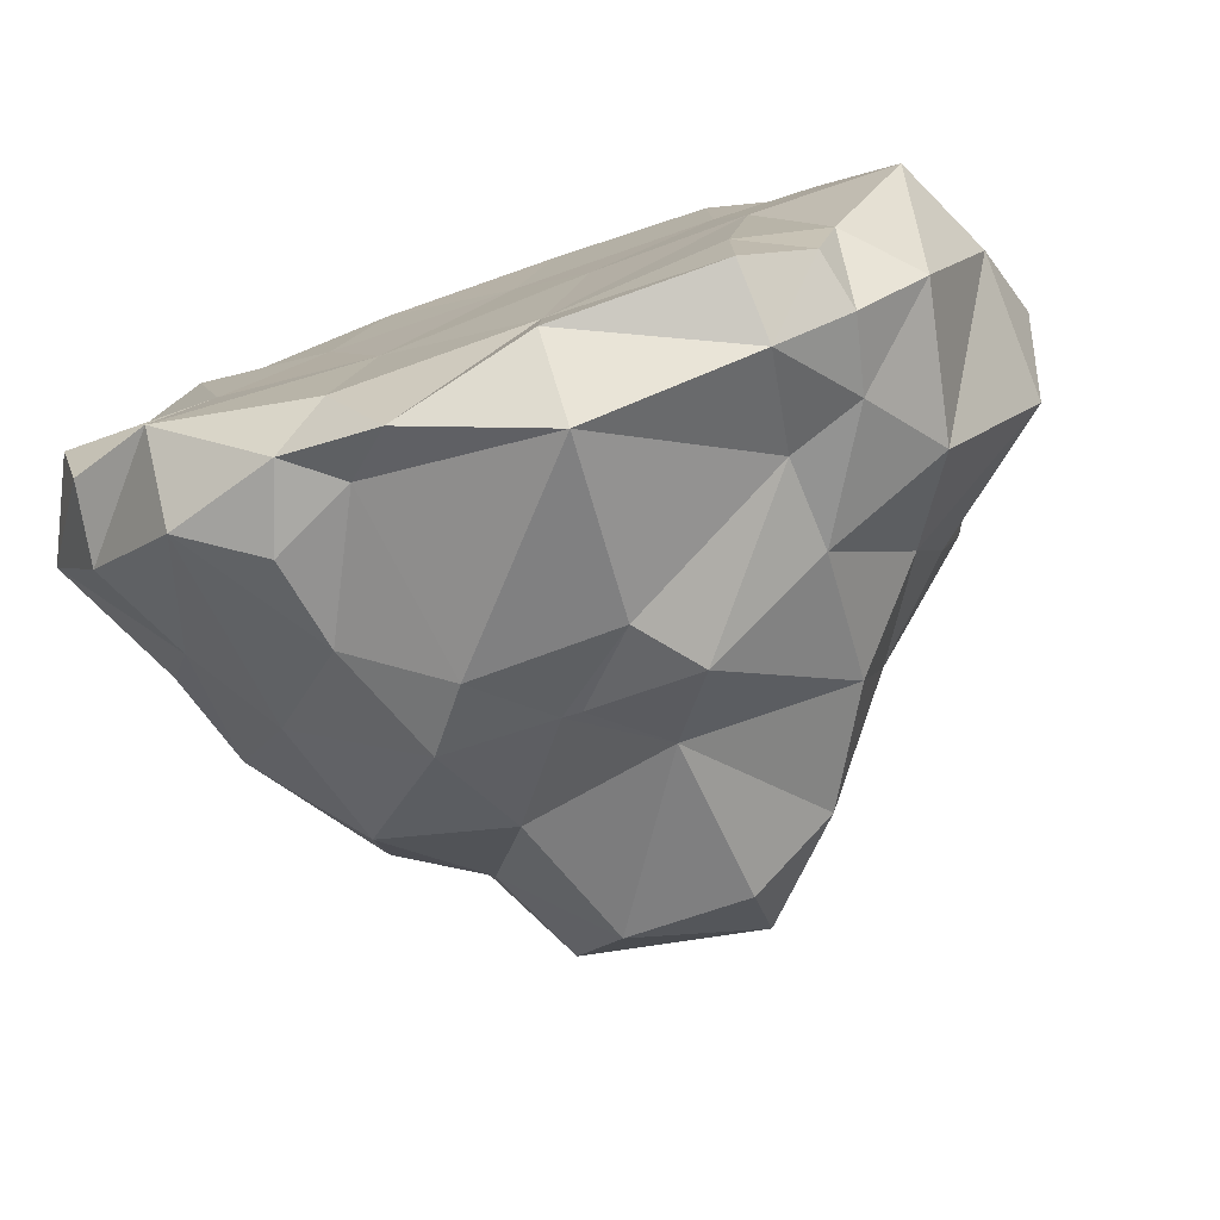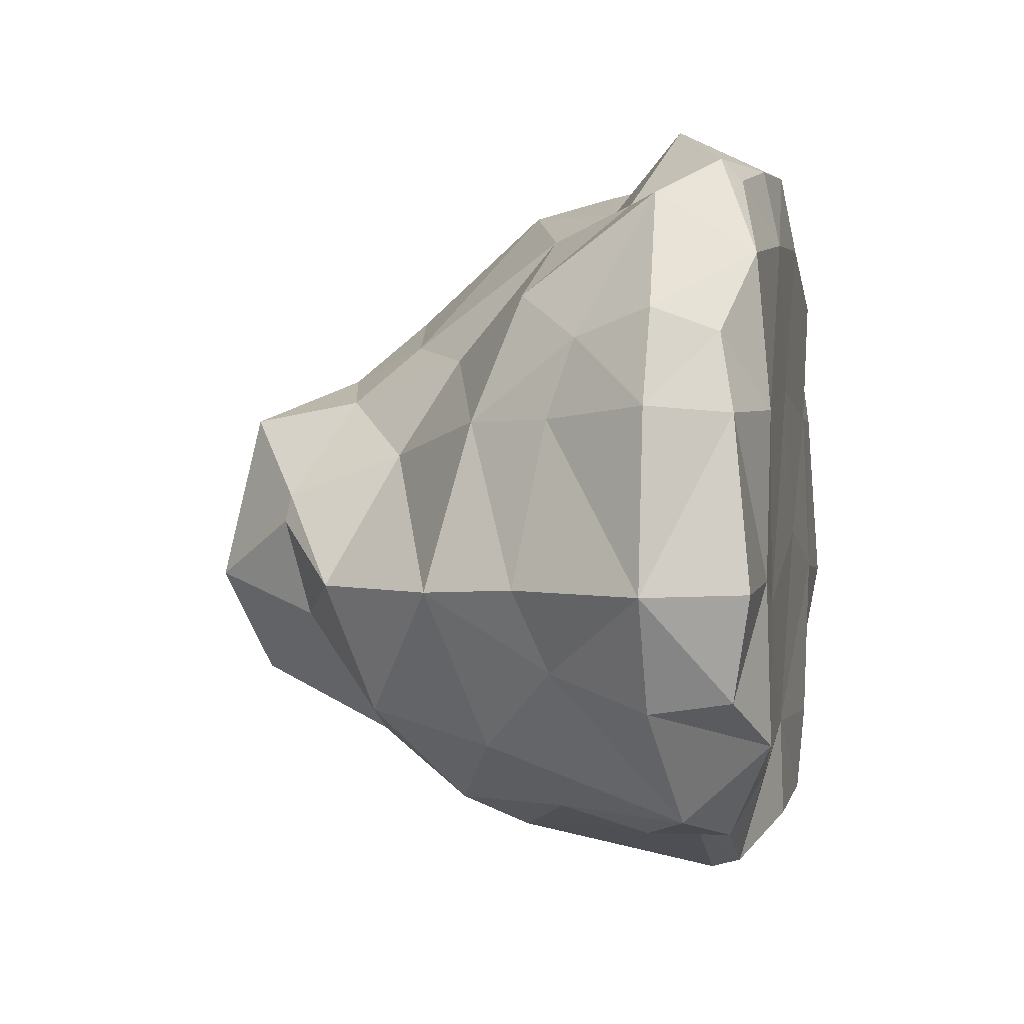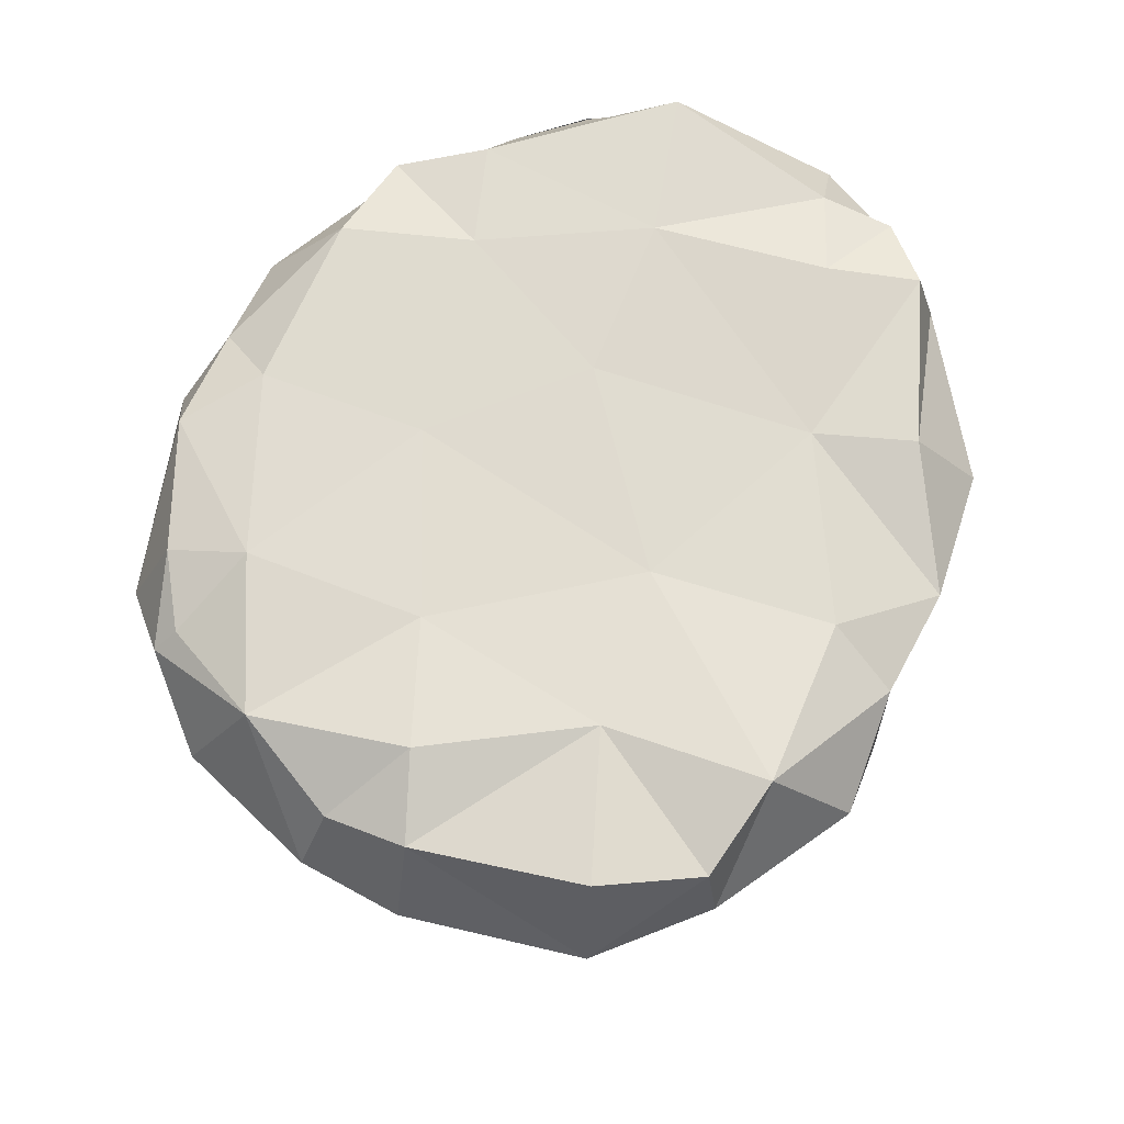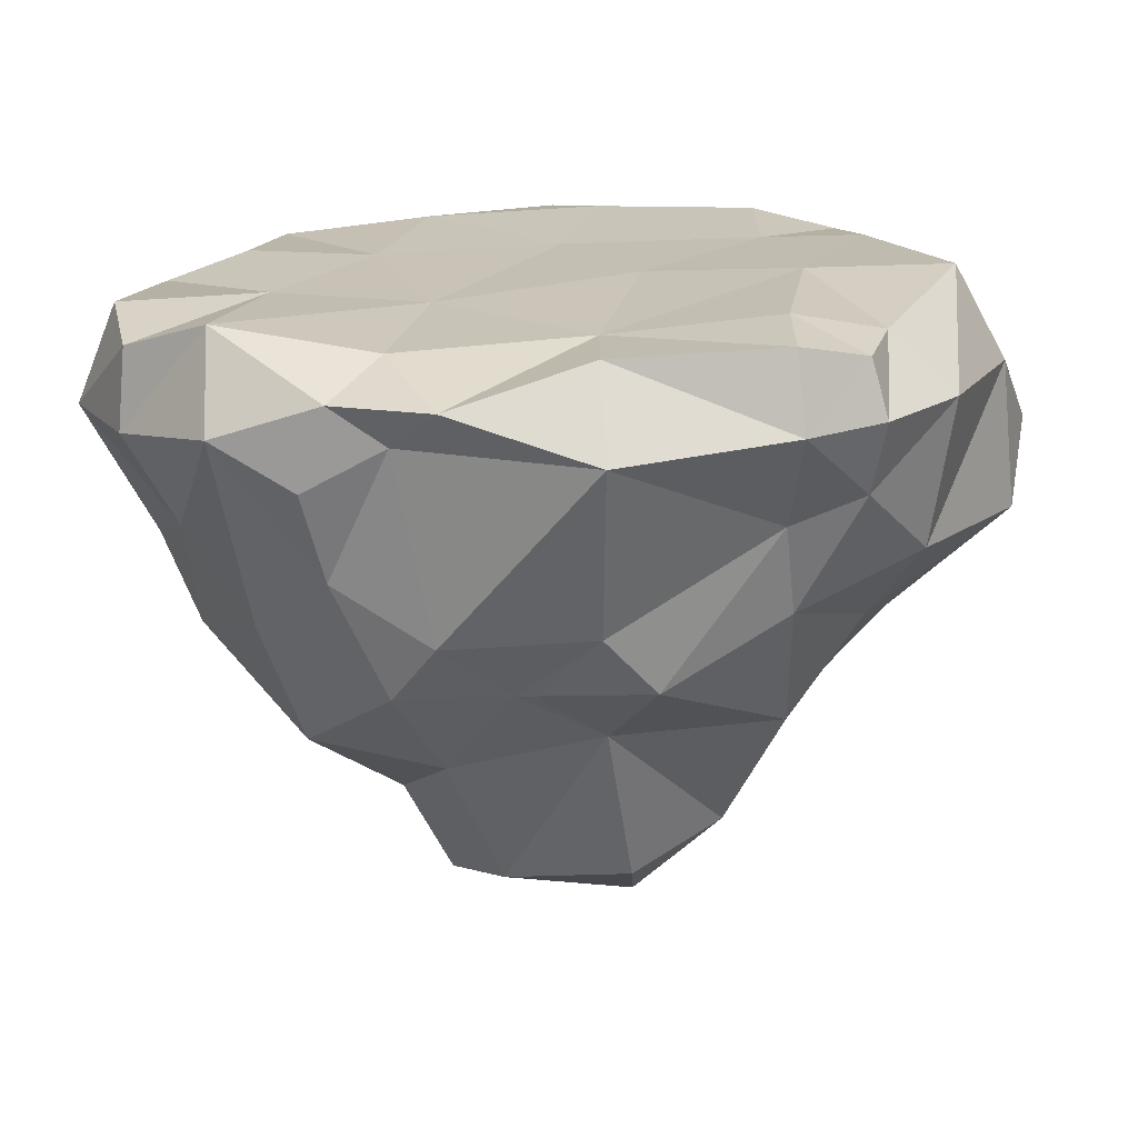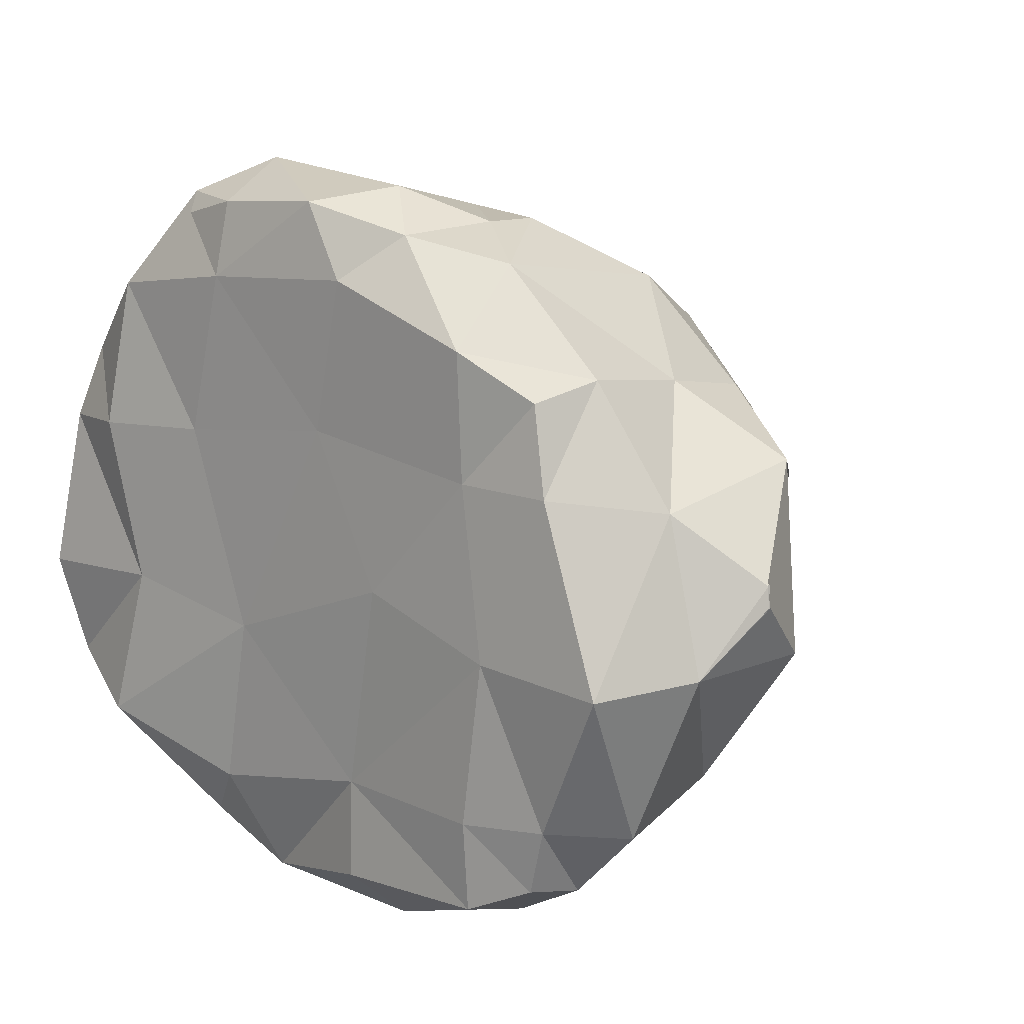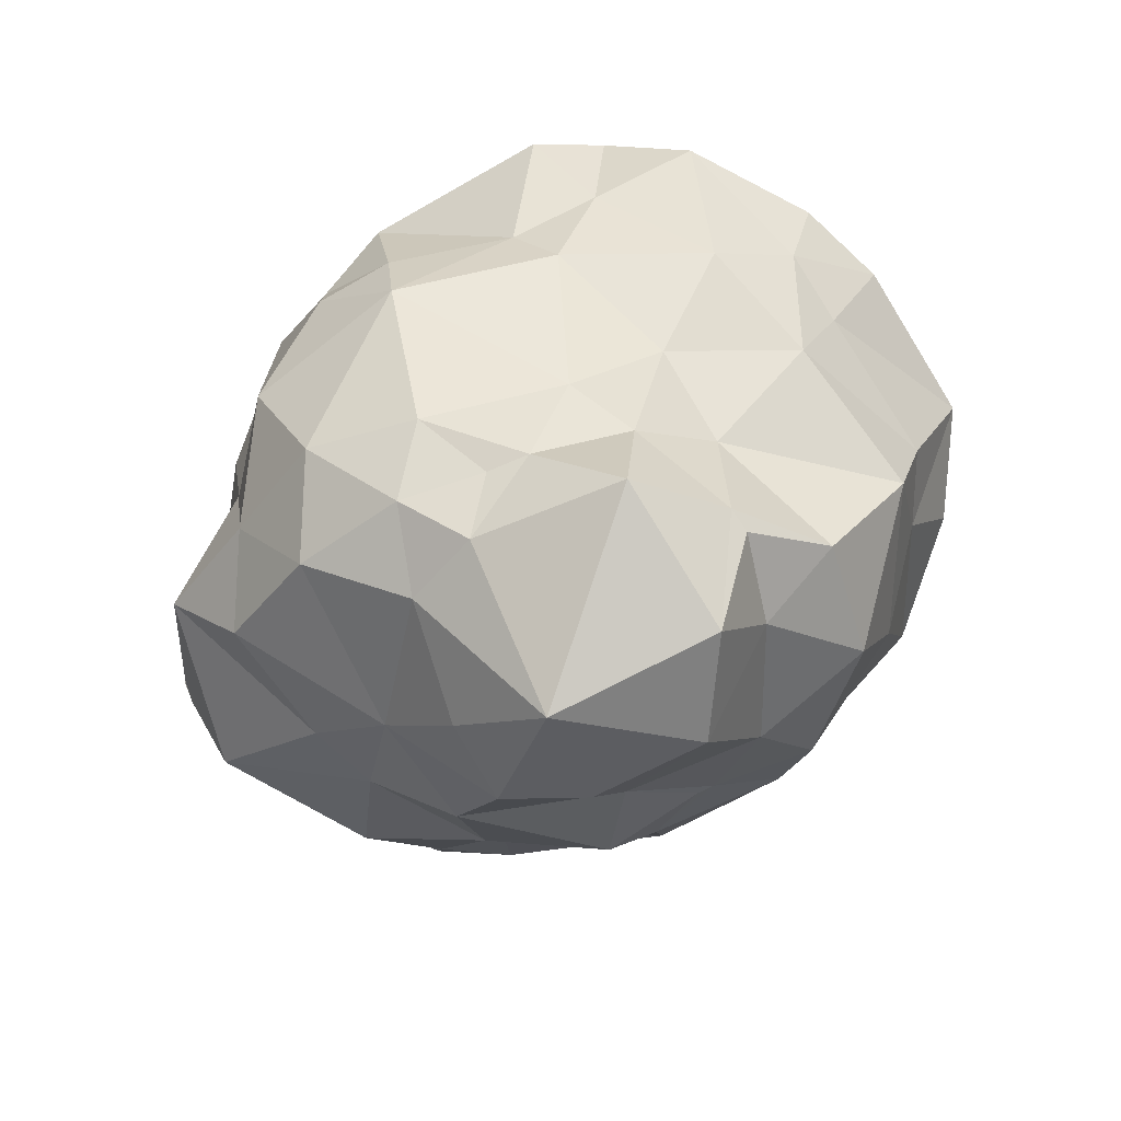
<metadata>
{"format":"obj","ext":"obj","renderer":"f3d","projection":"perspective","resolution":1024,"background":"white","views":[{"elev":-79.0,"azim":-160.0,"up":"+Z"},{"elev":1.5,"azim":102.8,"up":"+Z"},{"elev":70.6,"azim":95.4,"up":"+Y"},{"elev":-71.2,"azim":-176.1,"up":"+Z"},{"elev":12.1,"azim":-137.2,"up":"+Z"},{"elev":-77.1,"azim":24.0,"up":"+Y"}]}
</metadata>
<code>
o 아이코스피어.004
v -190.5 -68.02 -2.794
v -190.6 -69.16 -2.673
v -130 -87.34 64.39
v -135.6 -35.69 70.86
v -144.9 -142.4 22
v -170.8 -105 36.44
v -164.6 -43.02 24.05
v -66.26 -76.09 123.2
v -65.92 -52.9 123.3
v -85.26 -152.1 79.22
v -101.6 -105.6 100.8
v -95.05 -32.64 110.7
v -65.68 -196.4 16.64
v -103.4 -170.9 41.72
v -127.2 -129.2 57.79
v -33.27 -78.68 126.4
v -36.85 -32.4 136.6
v -21.54 -183.7 47.46
v -39.31 -162.9 73.6
v -33.45 -111 118.1
v -56.94 -15.69 120
v -35.45 -204.4 30.28
v -56.96 -184.5 51.21
v -129.9 -7.893 64.92
v -138 -4.071 31.13
v -98.16 -0.6635 81.43
v -98.7 -2.582 32.03
v -16.74 -3.647 131.1
v -36.2 0.1932 102.5
v -20.9 -2.175 42.68
v -191.5 -68.67 -11.24
v -191.5 -67.94 -11.22
v -134.6 -134.9 -30.57
v -183.2 -96.43 -35.58
v -181.6 -40.02 -35.22
v -124.7 -126 -60.49
v -144.3 -91.36 -91.81
v -155.9 -34.44 -100
v -122.3 -62.21 -118.3
v -128.7 -34.37 -127.3
v -70.9 -205.2 -32.46
v -101.3 -167.7 -30.97
v -68.06 -201.7 -66.68
v -92.87 -158.2 -79.34
v -95.47 -106.7 -108.9
v -93.88 -71.53 -118.8
v -99.86 -34.06 -142.3
v -32.57 -244.1 -33.6
v -32.95 -218.2 -75.6
v -27.76 -152.4 -99.08
v -46.9 -126.4 -127.5
v -3.602 -127.2 -119.5
v -28.76 -102.1 -136.3
v -33.96 -34.45 -161.4
v -163.9 -2.018 -38.77
v -132.6 -9.881 -97.3
v -124.2 -12.4 -123.1
v -109.3 -0.8158 -34.65
v -99.2 -1.768 -99.43
v -98.86 -4.705 -134.4
v -51.1 -2.009 -16.85
v -34.15 -5.221 -98.03
v -34.17 -3.982 -136.9
v 17.16 -68.4 114.2
v 39.53 -37.63 144
v -3.891 -184.1 47.2
v 18.38 -150.2 60.46
v 32.19 -89.62 102.2
v 54.65 -54.96 114.3
v 27.72 -217.5 29.93
v 35.24 -173.2 37.5
v 66.29 -17.57 130.1
v 56.18 -124.1 53.5
v 90.58 -90.78 77.01
v 99 -37.85 114.6
v 57.36 -194.3 -0.6627
v 61.86 -147.5 15.8
v 107.6 -106.7 28.59
v 120.6 -64.4 59.48
v 134.8 -33.84 69.68
v 125 -74.13 29.27
v 150.3 -33.85 33.73
v 32.49 -5.09 128.5
v 33.11 1.291 99.09
v 50.77 0.01413 34.92
v 61.2 -9.91 122
v 91.82 -0.6271 91.74
v 99.77 5.643 32.77
v 123 -10.01 61.03
v 132.5 -3.833 31.4
v 36.97 -229.9 -33.44
v 51.88 -188 -48.65
v 14.88 -217.1 -73.93
v 31.17 -161.9 -97.17
v 46.25 -124.4 -122.5
v 57.97 -14.58 -132.6
v 3.459 -126.8 -119.4
v 28.12 -102.1 -135.6
v 37.8 -30.07 -134.3
v 59.26 -196.2 -10.87
v 86.69 -170.9 -35.2
v 123.2 -121.2 -35.23
v 81.64 -152.2 -84.19
v 94.37 -103.6 -95.66
v 100.5 -26.81 -121.8
v 64.26 -80.39 -122.2
v 69.97 -45.19 -131
v 135.3 -84.94 -33.3
v 159.4 -33.73 -33.88
v 121.8 -73.57 -64.8
v 137.4 -34.26 -77.33
v 25.48 -2.286 -44.01
v 38.62 -3.583 -111
v 20.02 -15.62 -148.7
v 84.88 2.653 -31.59
v 100.1 6.172 -92.03
v 141.6 3.439 -33.43
v 133 -3.696 -73.13
f 7 3 4
f 7 1 6
f 12 8 9
f 12 3 11
f 15 10 11
f 15 5 14
f 15 3 6
f 9 16 17
f 20 10 19
f 20 8 11
f 21 9 17
f 23 18 19
f 23 13 22
f 23 10 14
f 25 4 24
f 26 4 12
f 27 24 26
f 21 28 29
f 26 21 29
f 30 26 29
f 32 1 2
f 33 6 34
f 34 1 31
f 35 31 32
f 35 2 7
f 36 34 37
f 37 35 38
f 39 38 40
f 42 13 14
f 42 5 33
f 43 42 44
f 36 42 33
f 45 36 37
f 39 45 37
f 47 39 40
f 48 13 41
f 43 48 41
f 50 43 44
f 51 44 45
f 52 51 53
f 46 51 45
f 54 46 47
f 55 7 25
f 38 55 56
f 40 56 57
f 58 25 27
f 56 58 59
f 57 47 40
f 57 59 60
f 61 27 30
f 62 58 61
f 63 47 60
f 60 62 63
f 17 64 65
f 19 66 67
f 20 67 68
f 20 64 16
f 69 64 68
f 22 66 18
f 71 66 70
f 68 73 74
f 69 74 75
f 69 72 65
f 71 76 77
f 71 73 67
f 78 73 77
f 75 79 80
f 78 79 74
f 82 79 81
f 28 65 83
f 84 28 83
f 30 84 85
f 83 72 86
f 87 72 75
f 84 86 87
f 85 87 88
f 87 80 89
f 82 89 80
f 88 89 90
f 48 70 22
f 93 48 49
f 93 92 91
f 50 93 49
f 97 50 52
f 97 95 94
f 53 97 52
f 54 98 53
f 91 76 70
f 101 76 100
f 92 100 91
f 102 77 101
f 103 92 94
f 103 102 101
f 95 103 94
f 106 95 98
f 106 105 104
f 99 106 98
f 107 96 105
f 108 78 102
f 109 81 108
f 110 102 104
f 110 109 108
f 105 110 104
f 112 30 85
f 62 112 113
f 114 96 99
f 114 54 63
f 114 62 113
f 115 85 88
f 116 96 113
f 116 112 115
f 109 90 82
f 115 90 117
f 118 109 111
f 116 111 105
f 118 115 117
f 7 6 3
f 7 2 1
f 12 11 8
f 12 4 3
f 15 14 10
f 15 6 5
f 15 11 3
f 9 8 16
f 20 11 10
f 20 16 8
f 21 12 9
f 23 22 18
f 23 14 13
f 23 19 10
f 25 7 4
f 26 24 4
f 27 25 24
f 21 17 28
f 26 12 21
f 30 27 26
f 32 31 1
f 33 5 6
f 34 6 1
f 35 34 31
f 35 32 2
f 36 33 34
f 37 34 35
f 39 37 38
f 42 41 13
f 42 14 5
f 43 41 42
f 36 44 42
f 45 44 36
f 39 46 45
f 47 46 39
f 48 22 13
f 43 49 48
f 50 49 43
f 51 50 44
f 52 50 51
f 46 53 51
f 54 53 46
f 55 35 7
f 38 35 55
f 40 38 56
f 58 55 25
f 56 55 58
f 57 60 47
f 57 56 59
f 61 58 27
f 62 59 58
f 63 54 47
f 60 59 62
f 17 16 64
f 19 18 66
f 20 19 67
f 20 68 64
f 69 65 64
f 22 70 66
f 71 67 66
f 68 67 73
f 69 68 74
f 69 75 72
f 71 70 76
f 71 77 73
f 78 74 73
f 75 74 79
f 78 81 79
f 82 80 79
f 28 17 65
f 84 29 28
f 30 29 84
f 83 65 72
f 87 86 72
f 84 83 86
f 85 84 87
f 87 75 80
f 82 90 89
f 88 87 89
f 48 91 70
f 93 91 48
f 93 94 92
f 50 94 93
f 97 94 50
f 97 98 95
f 53 98 97
f 54 99 98
f 91 100 76
f 101 77 76
f 92 101 100
f 102 78 77
f 103 101 92
f 103 104 102
f 95 104 103
f 106 104 95
f 106 107 105
f 99 107 106
f 107 99 96
f 108 81 78
f 109 82 81
f 110 108 102
f 110 111 109
f 105 111 110
f 112 61 30
f 62 61 112
f 114 113 96
f 114 99 54
f 114 63 62
f 115 112 85
f 116 105 96
f 116 113 112
f 109 117 90
f 115 88 90
f 118 117 109
f 116 118 111
f 118 116 115

</code>
